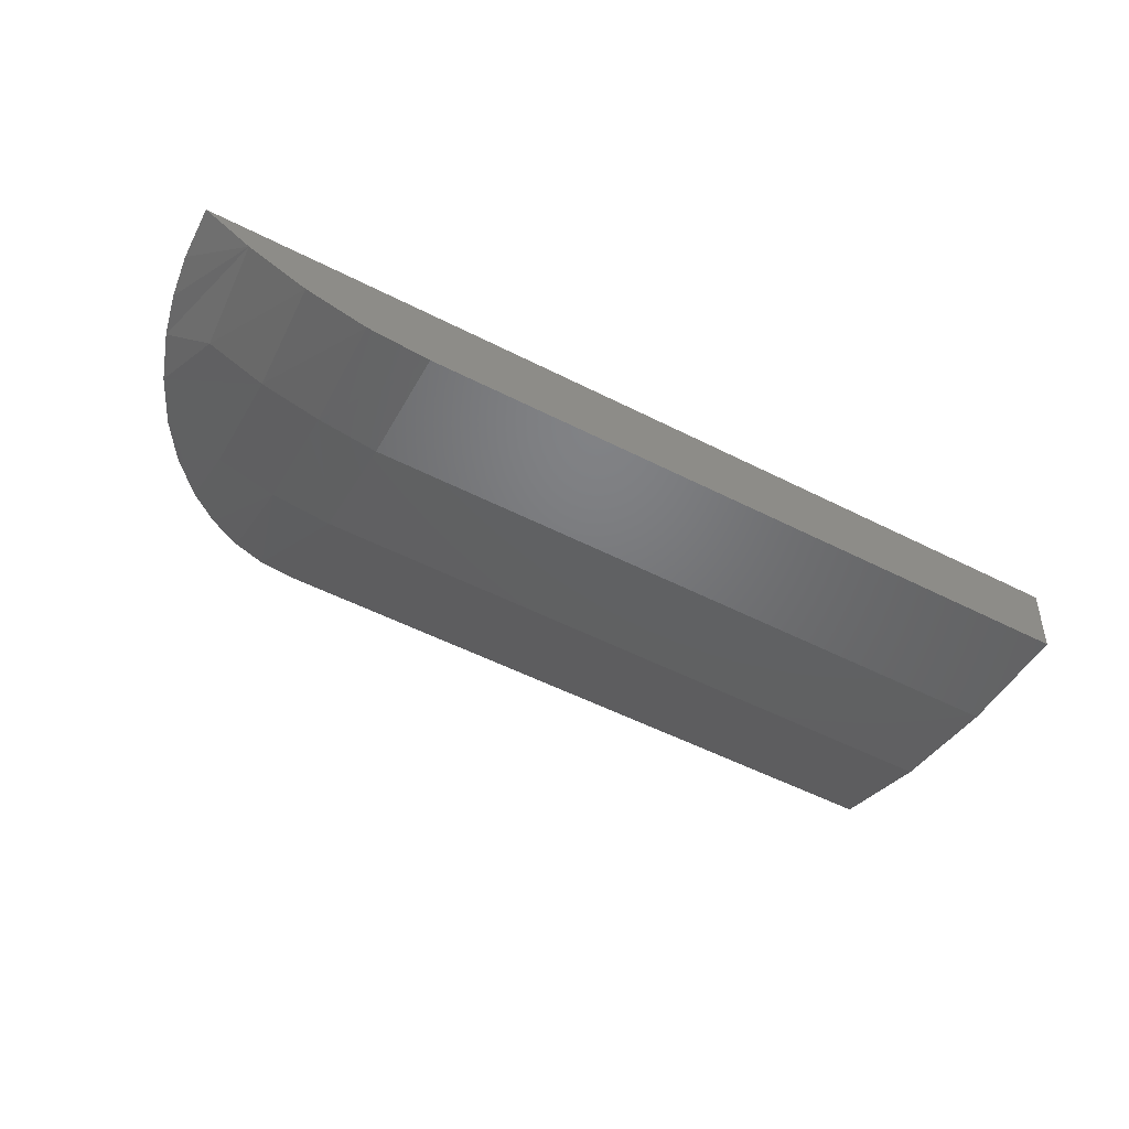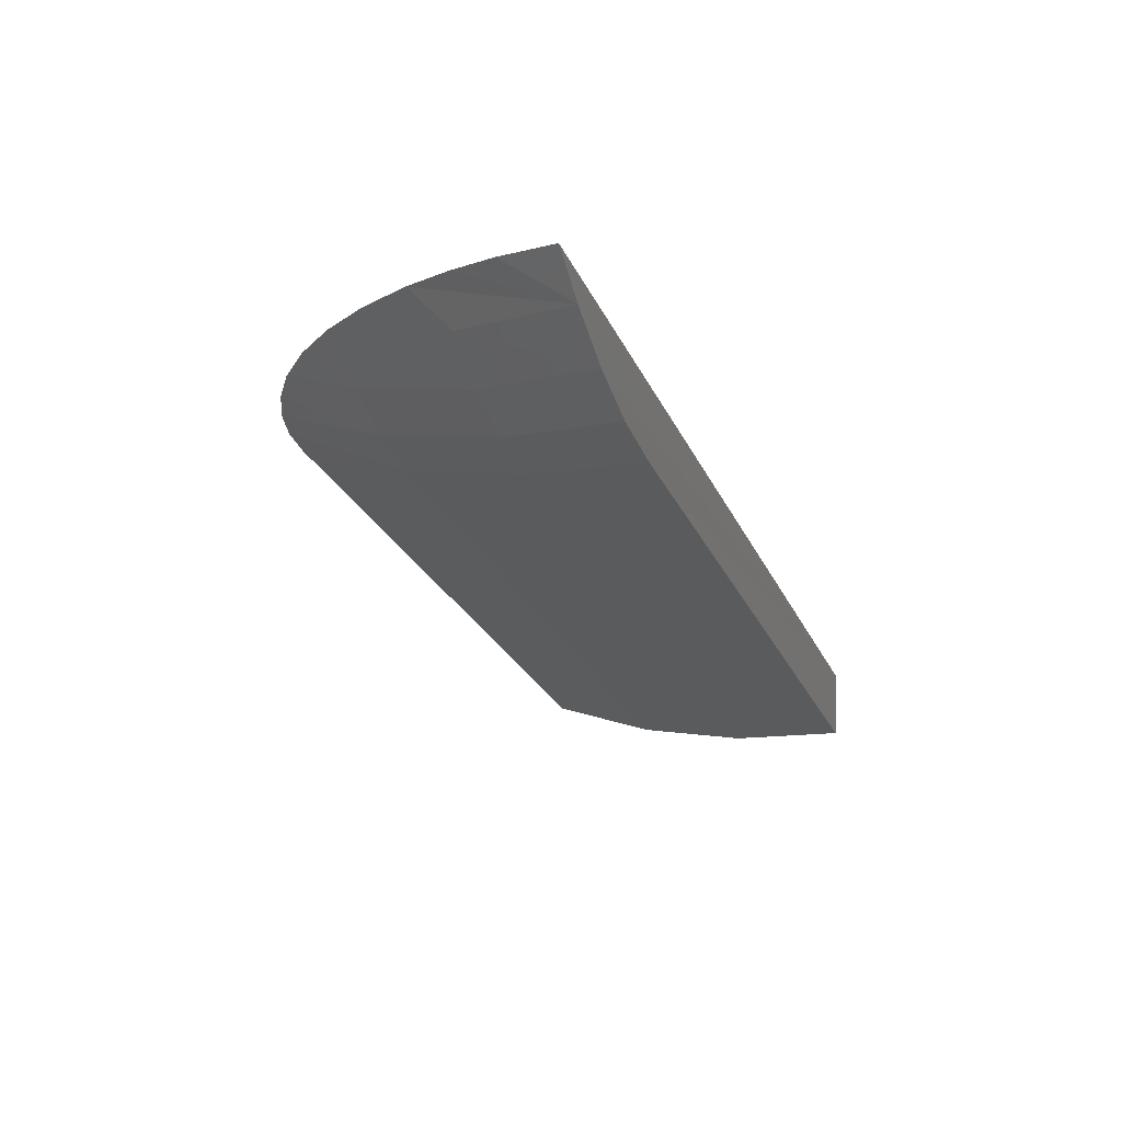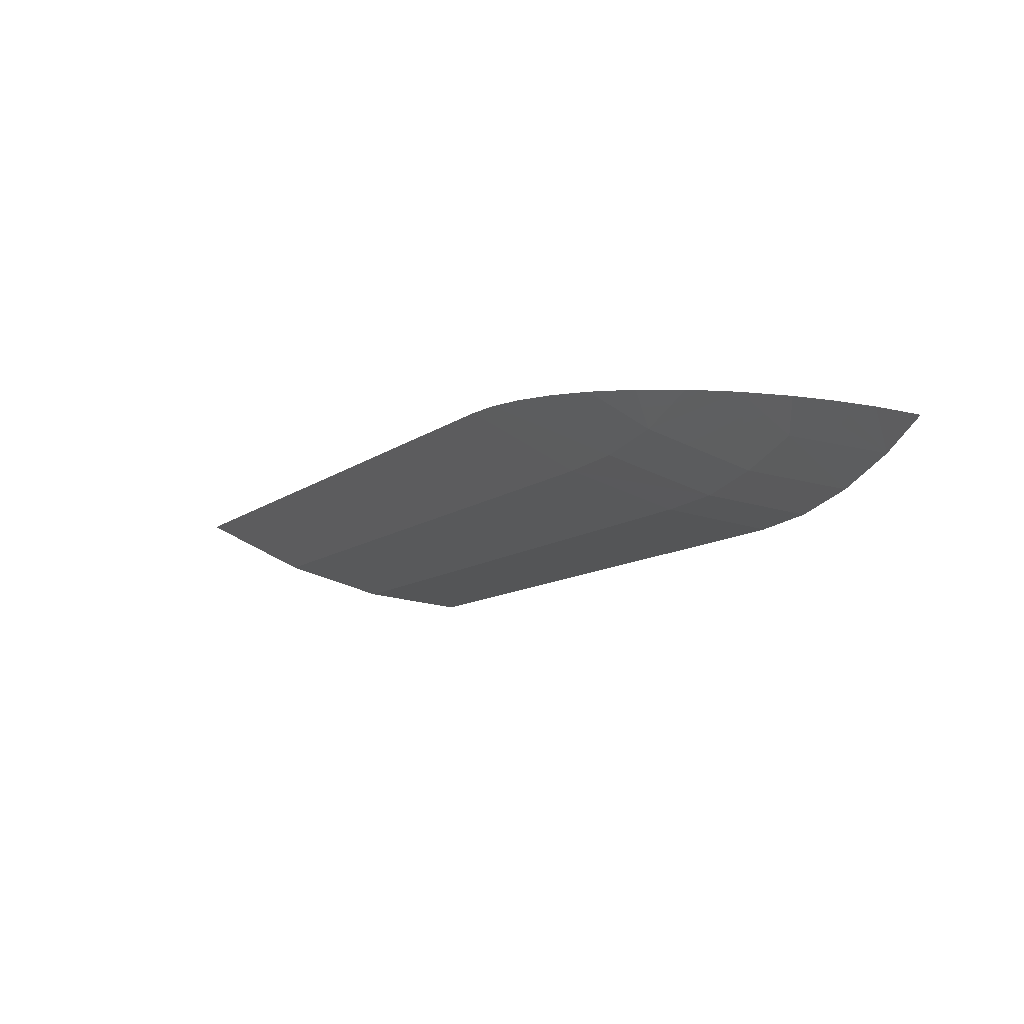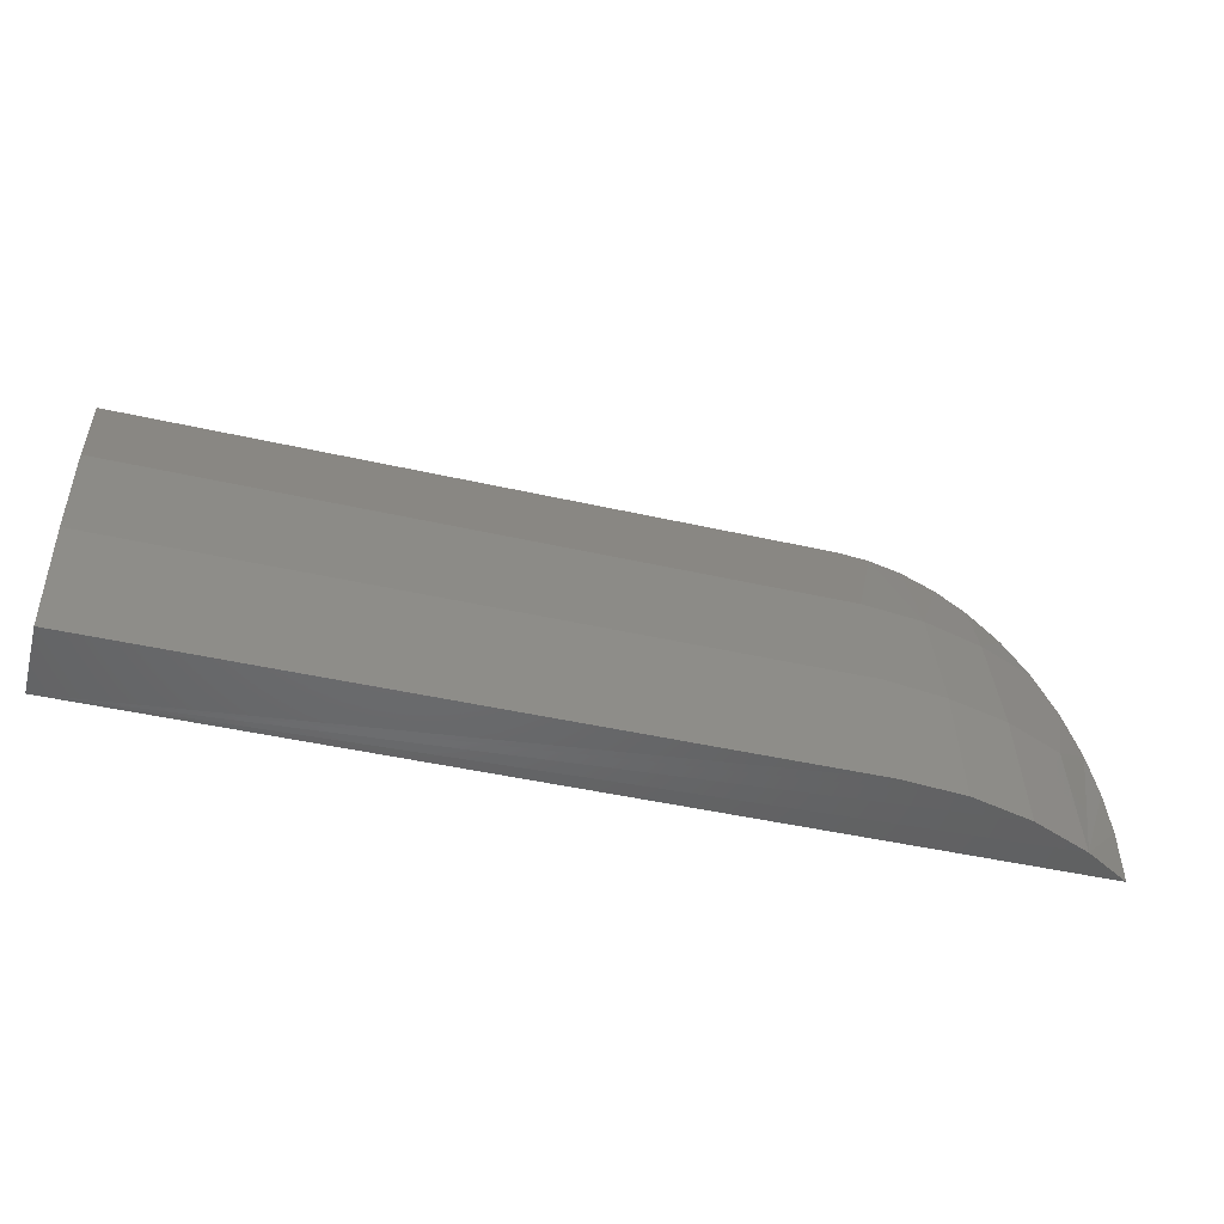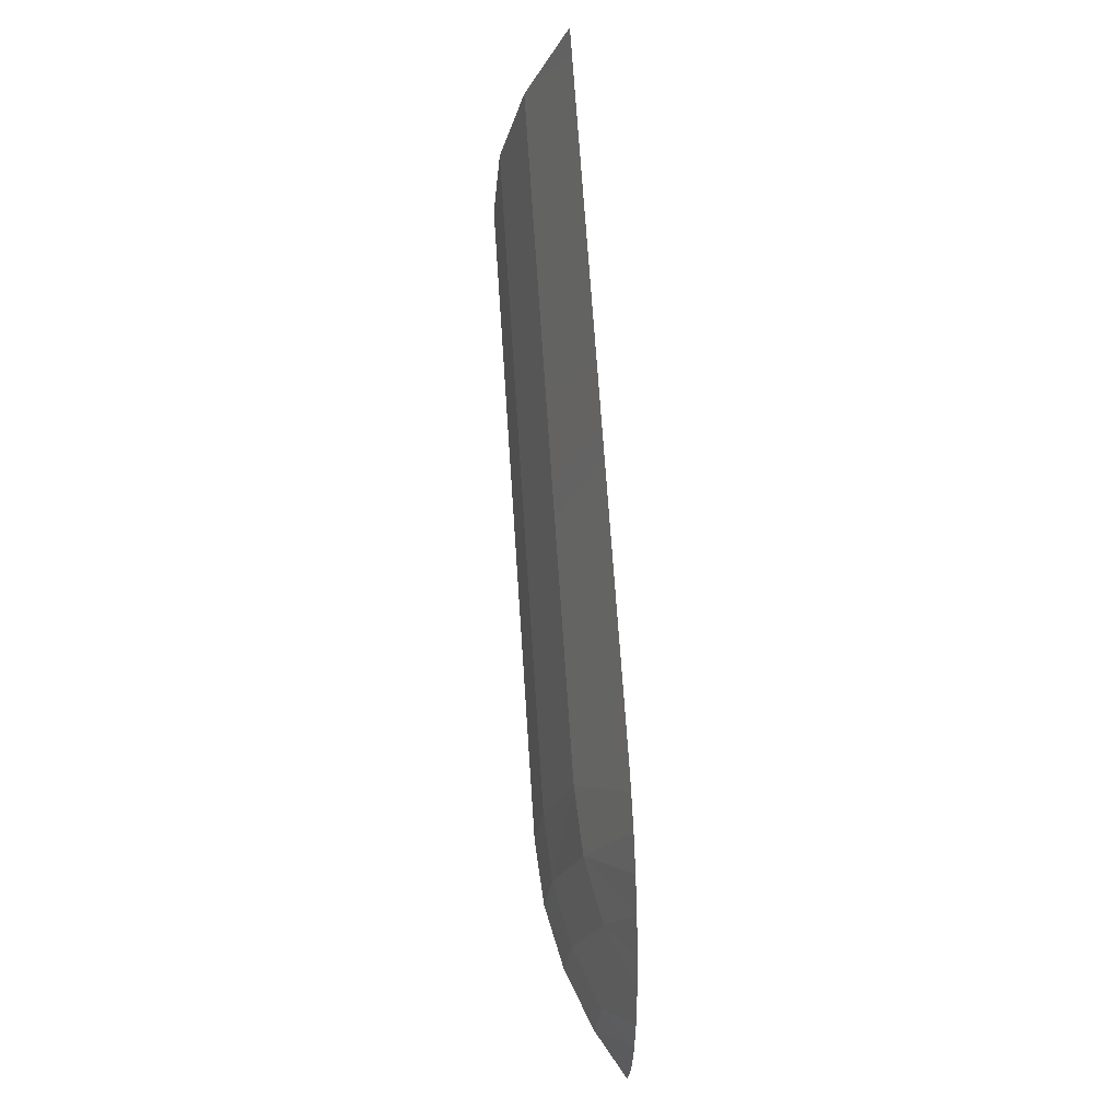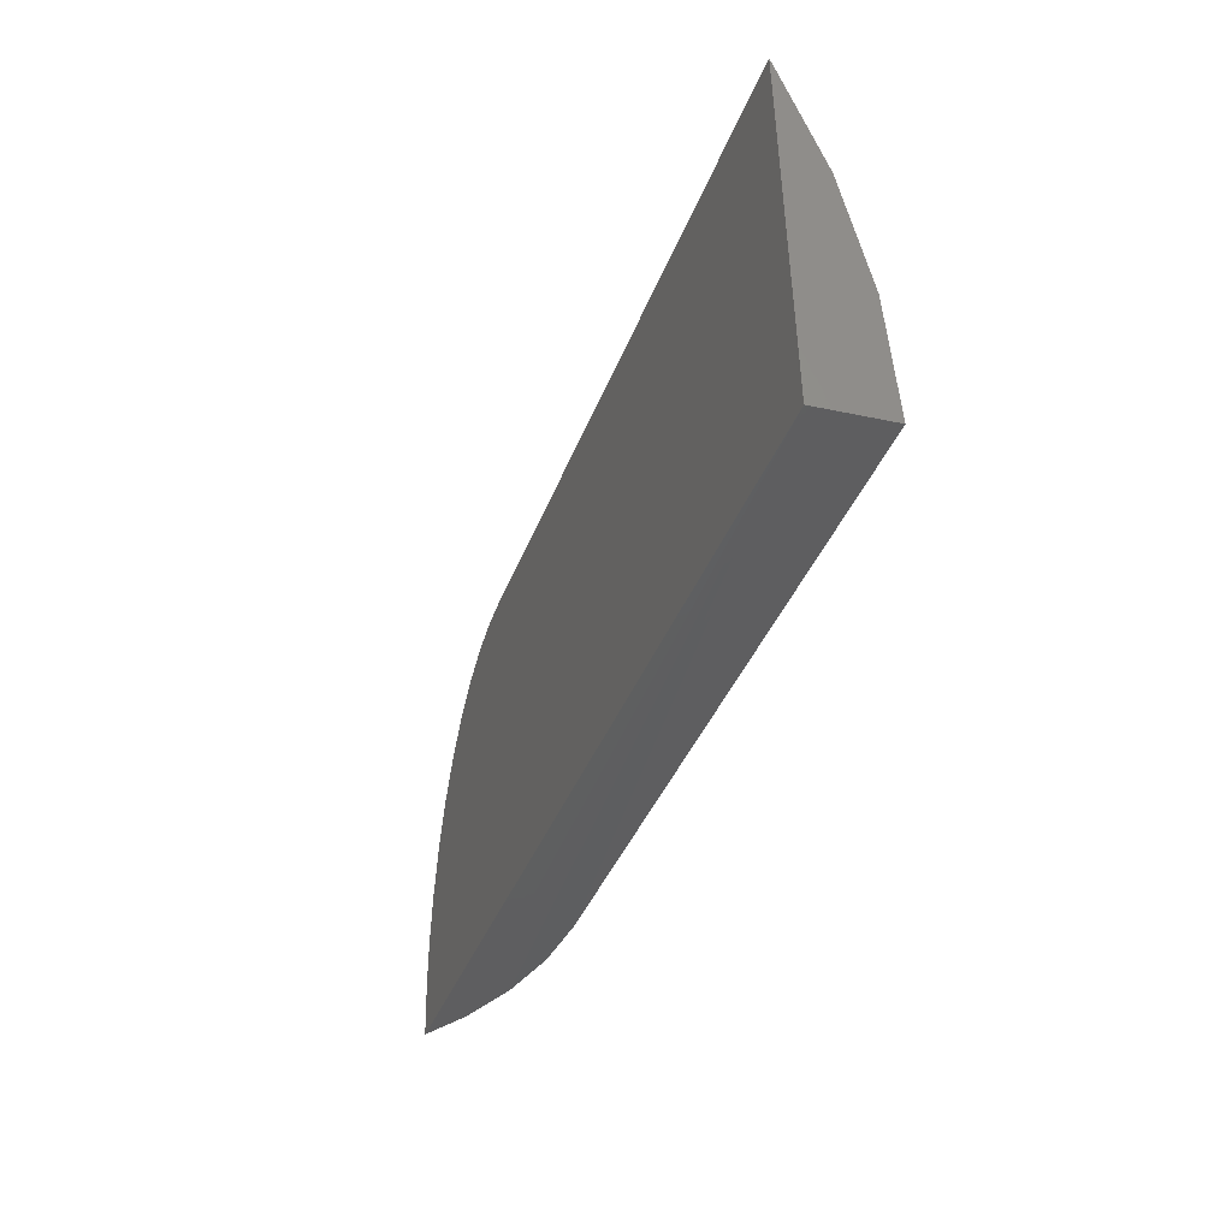
<metadata>
{"format":"stl","ext":"stl","renderer":"f3d","projection":"perspective","resolution":1024,"background":"white","views":[{"elev":-54.2,"azim":151.7,"up":"+Y"},{"elev":-26.6,"azim":110.9,"up":"+Y"},{"elev":-10.9,"azim":60.1,"up":"+Y"},{"elev":-44.2,"azim":-15.0,"up":"+Z"},{"elev":71.2,"azim":86.1,"up":"+Z"},{"elev":-37.9,"azim":-109.2,"up":"+Z"}]}
</metadata>
<code>
# stl→obj: 28 verts, 52 faces
v -0.4844 -0.7711 -0.4294
v 0.507 -0.7711 -0.4294
v 0.4572 -0.8009 -0.4282
v 0.3936 -0.8274 -0.4262
v 0.3265 -0.8436 -0.4246
v 0.2578 -0.849 -0.4239
v -0.4844 -0.849 -0.4239
v -0.4844 -0.8386 -0.2971
v -0.4844 -0.8093 -0.1732
v -0.4844 -0.7619 -0.05504
v 0.2578 -0.7619 -0.05504
v 0.2925 -0.762 -0.05836
v 0.3264 -0.7622 -0.06815
v 0.3605 -0.7626 -0.0853
v 0.392 -0.7632 -0.1088
v 0.4238 -0.764 -0.1423
v 0.4507 -0.765 -0.1817
v 0.4736 -0.7662 -0.2288
v 0.4906 -0.7674 -0.2798
v 0.5003 -0.7685 -0.325
v 0.5059 -0.7697 -0.3713
v 0.2578 -0.8386 -0.2971
v 0.2578 -0.8093 -0.1732
v 0.3884 -0.7909 -0.1809
v 0.3238 -0.8051 -0.1764
v 0.4499 -0.7953 -0.3074
v 0.3884 -0.8195 -0.3037
v 0.3238 -0.8342 -0.3014
f 1 2 3
f 1 3 4
f 1 4 5
f 1 5 6
f 1 6 7
f 1 7 8
f 1 8 9
f 1 9 10
f 1 10 11
f 1 11 12
f 1 12 13
f 1 13 14
f 1 14 15
f 1 15 16
f 1 16 17
f 1 17 18
f 1 18 19
f 1 19 20
f 1 20 21
f 1 21 2
f 7 6 8
f 8 6 22
f 8 22 9
f 9 22 23
f 9 23 10
f 10 23 11
f 18 17 24
f 2 21 3
f 3 21 20
f 24 17 16
f 25 14 13
f 11 23 12
f 20 19 3
f 3 19 26
f 3 26 4
f 4 26 27
f 4 27 5
f 5 27 28
f 5 28 6
f 6 28 22
f 22 28 23
f 23 28 25
f 23 25 12
f 12 25 13
f 25 28 24
f 24 28 27
f 24 27 18
f 18 27 26
f 18 26 19
f 14 25 15
f 15 25 24
f 15 24 16

</code>
